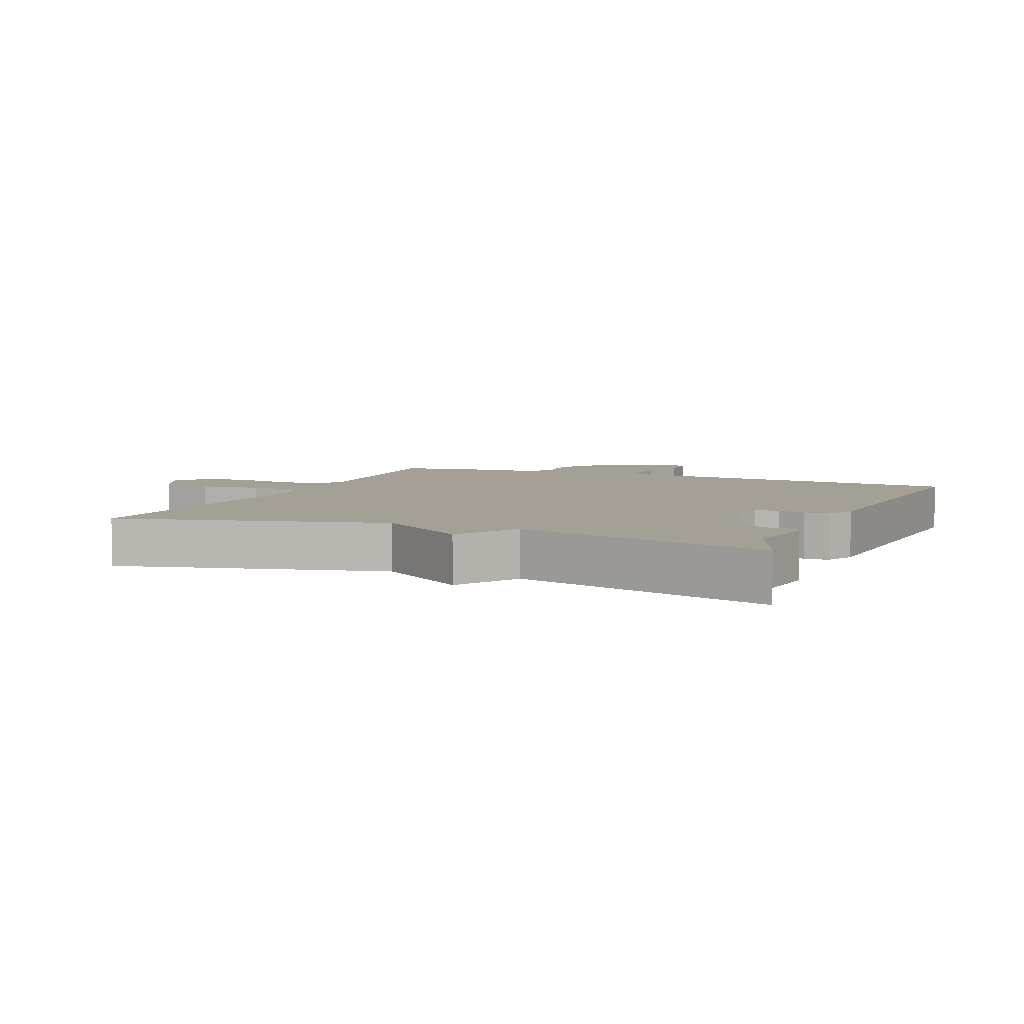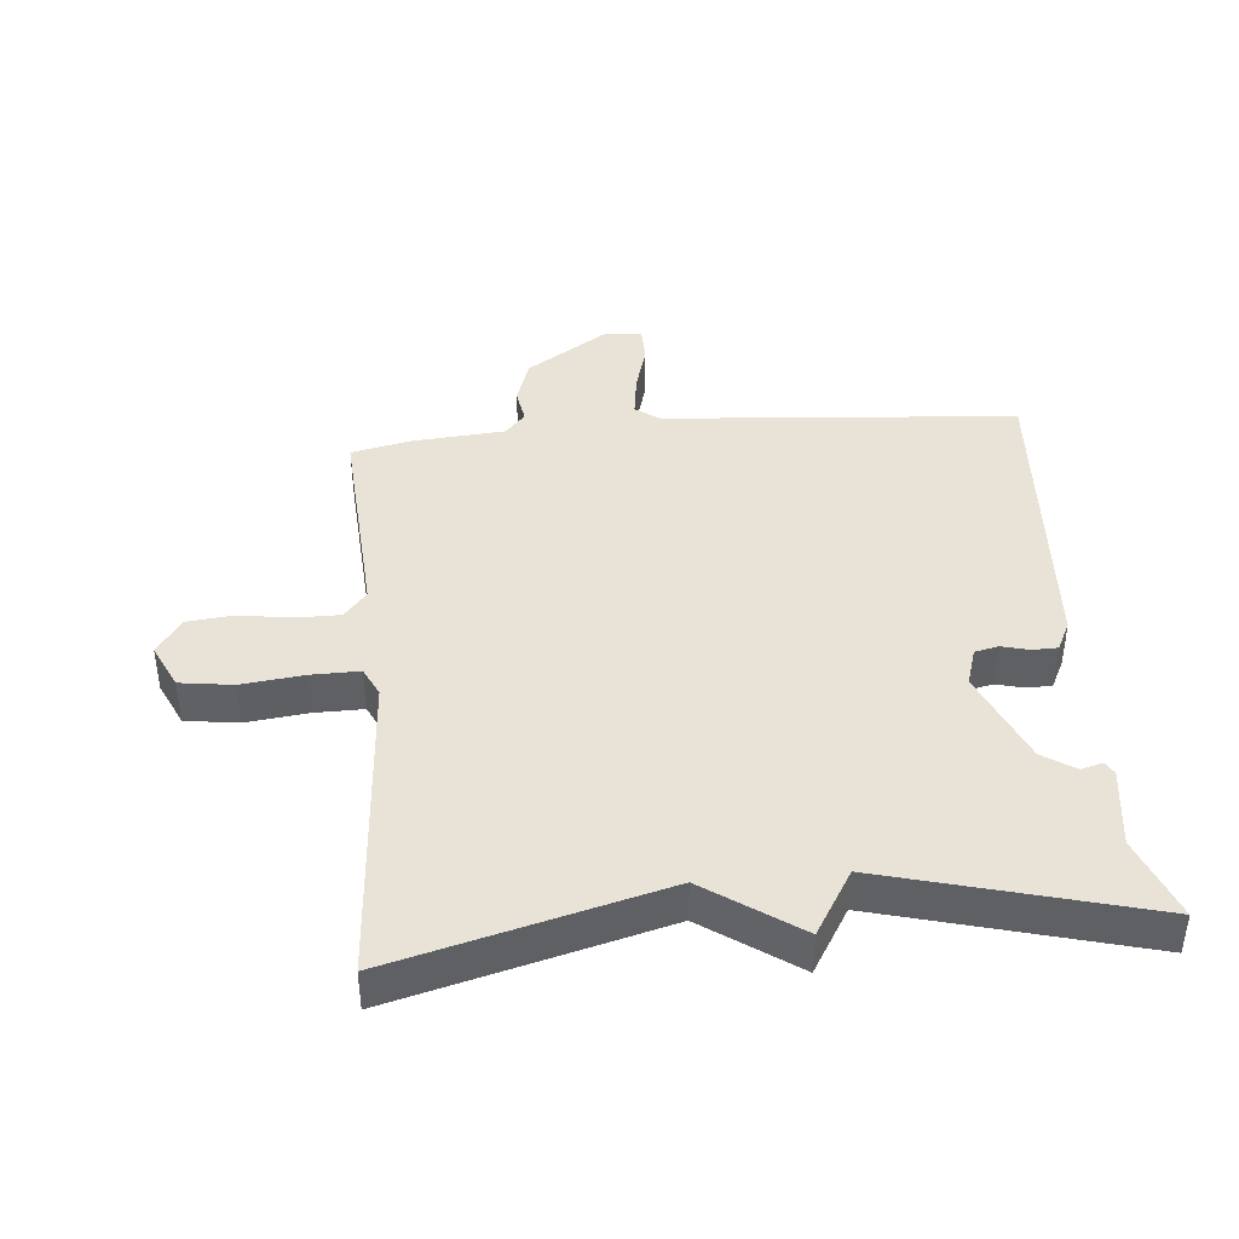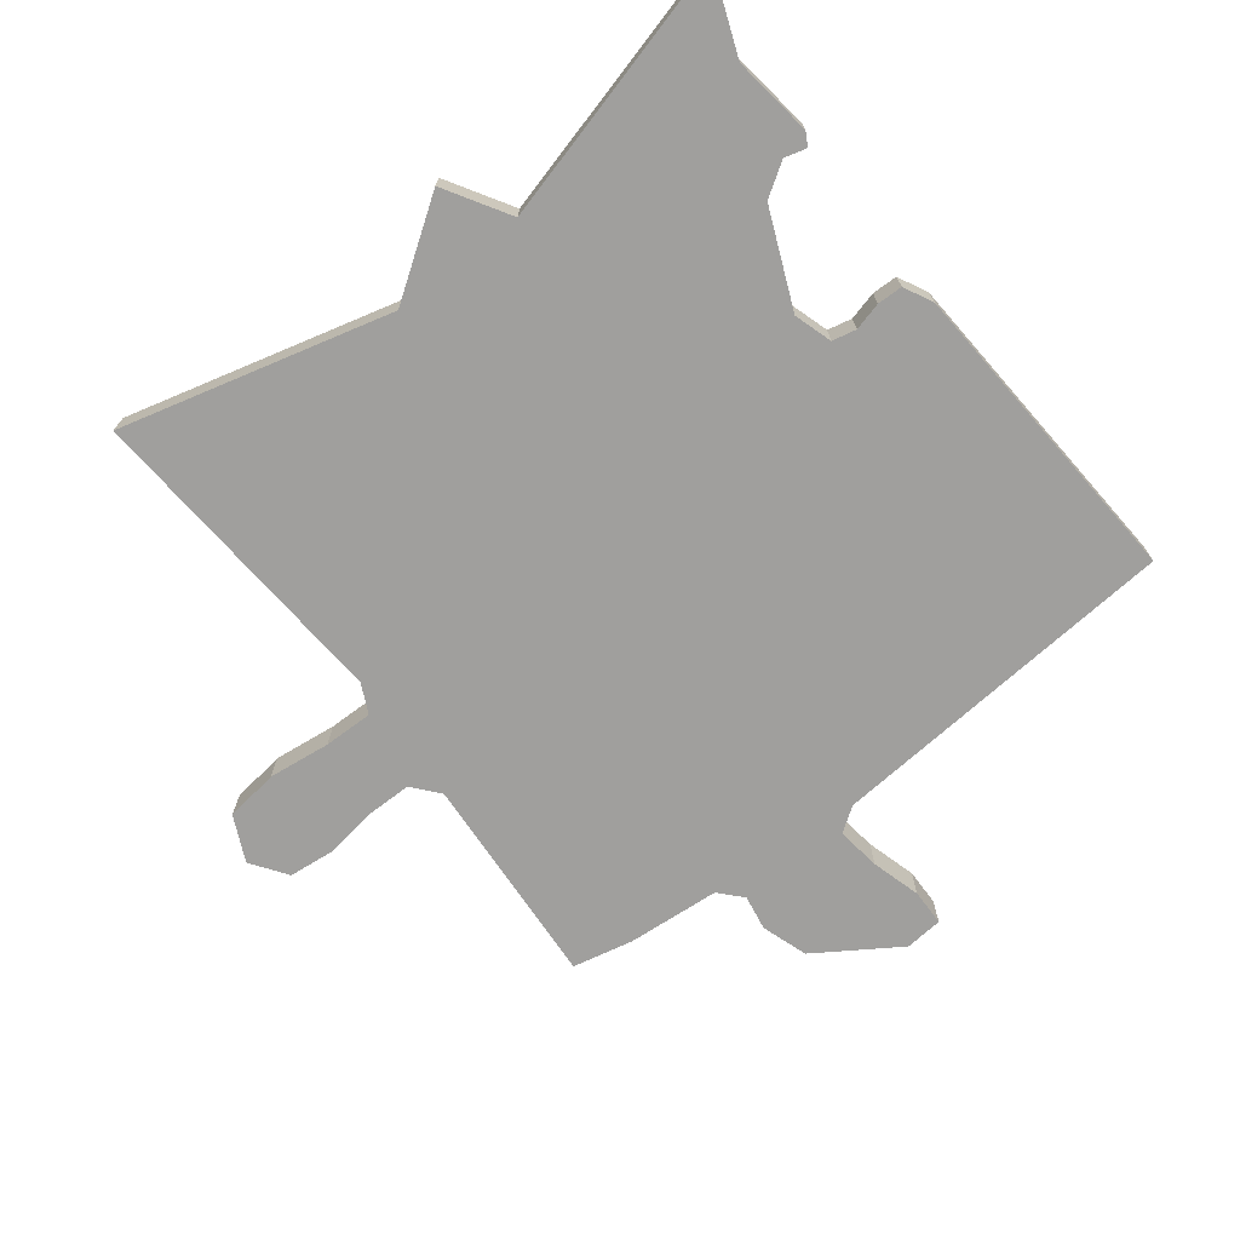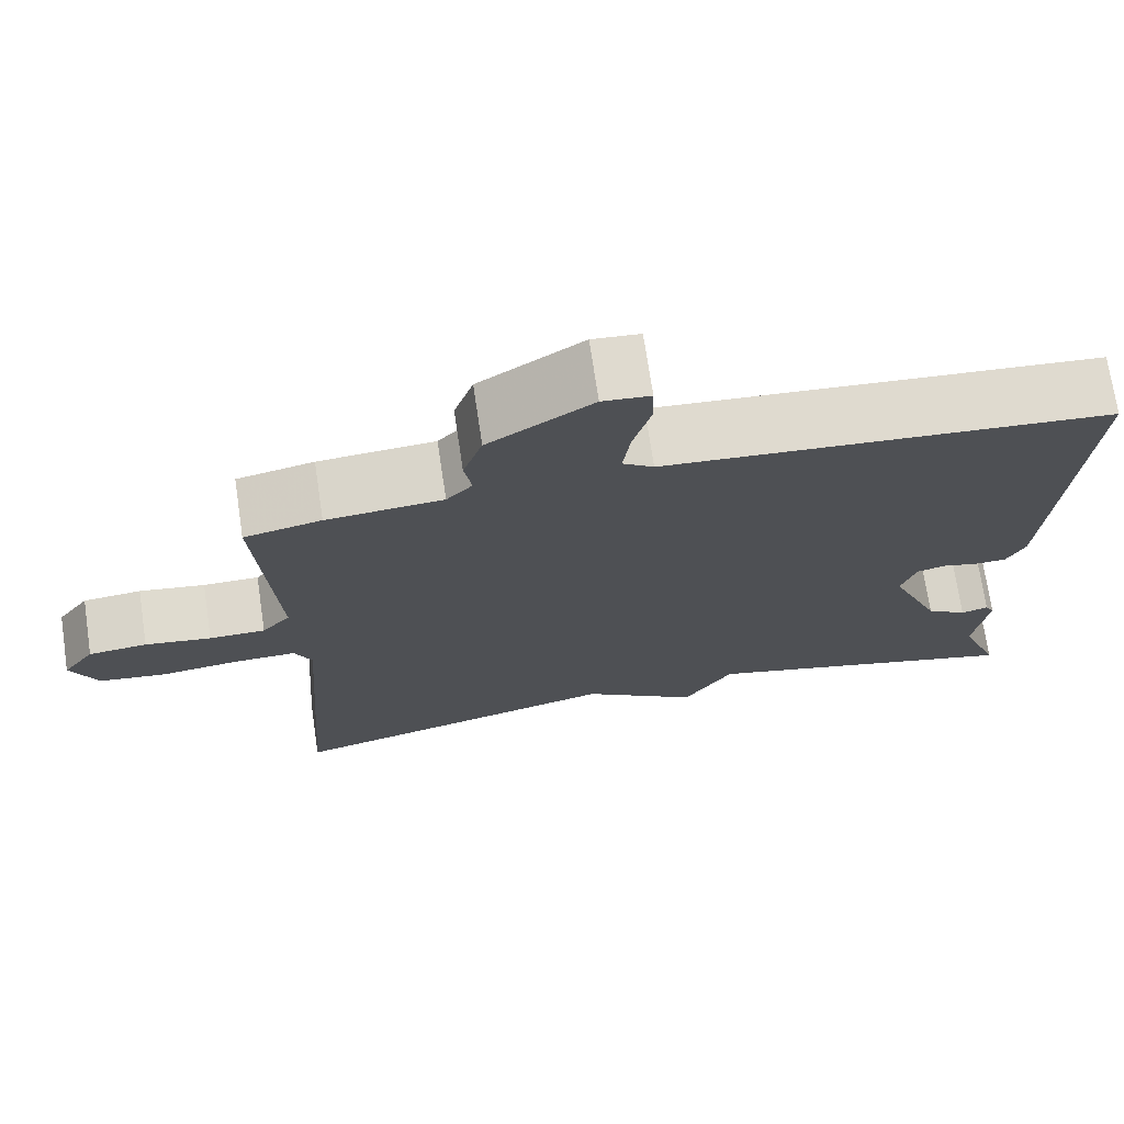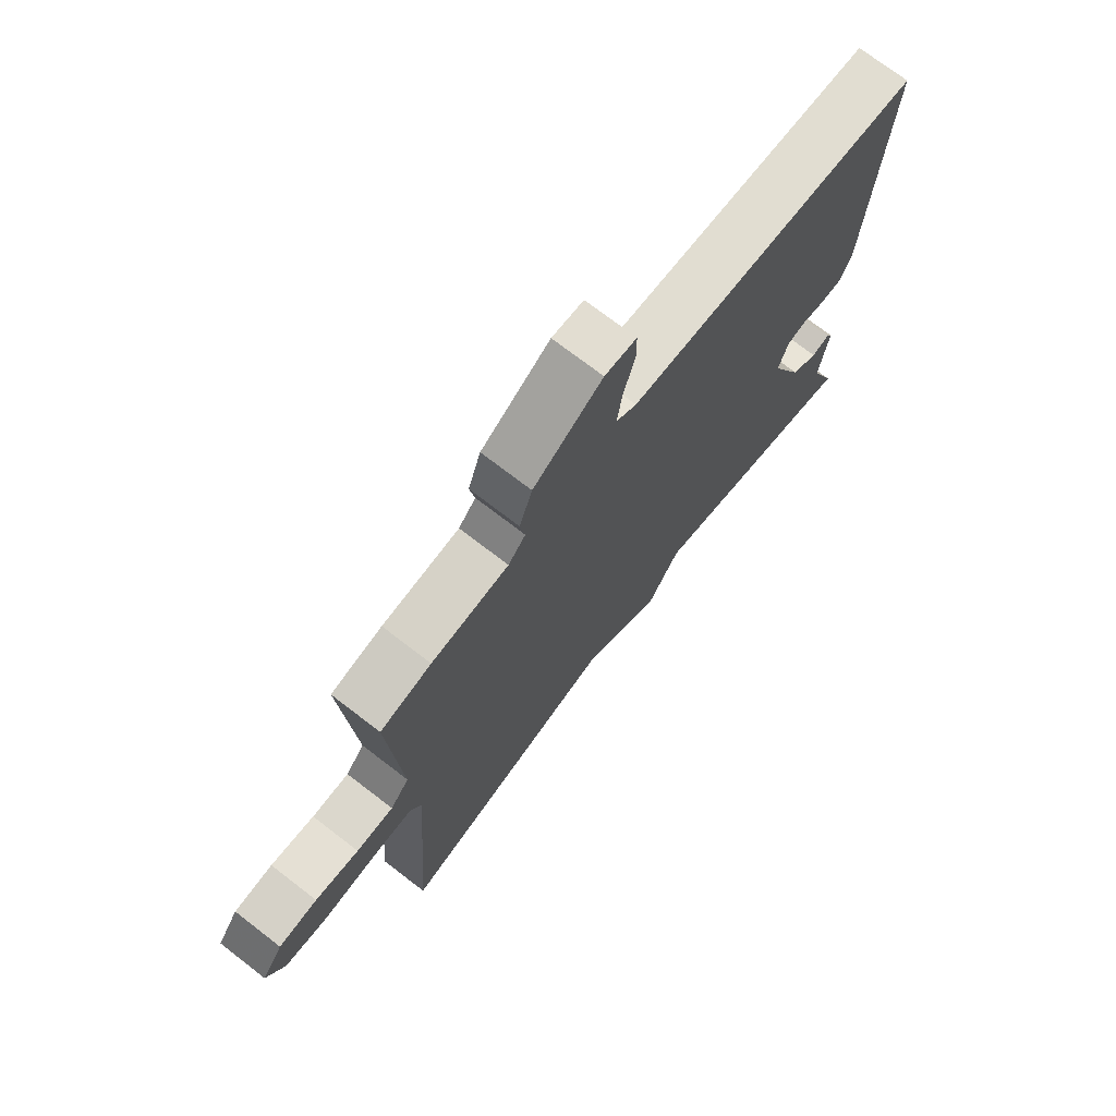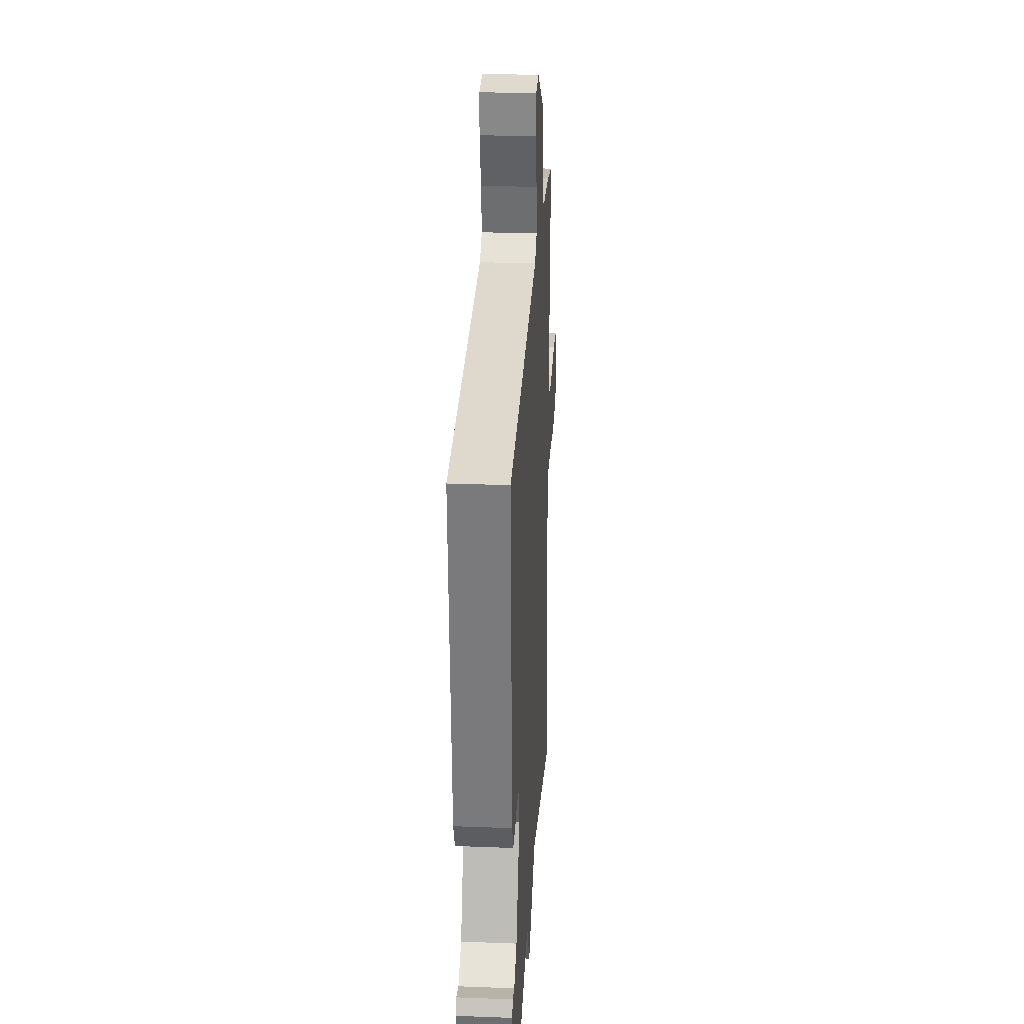
<metadata>
{"format":"obj","ext":"obj","renderer":"f3d","projection":"perspective","resolution":1024,"background":"white","views":[{"elev":5.8,"azim":-156.8,"up":"+Y"},{"elev":41.6,"azim":174.9,"up":"+Y"},{"elev":-71.4,"azim":-142.4,"up":"+Y"},{"elev":72.2,"azim":171.5,"up":"+Z"},{"elev":73.1,"azim":127.6,"up":"+Z"},{"elev":27.7,"azim":-86.7,"up":"+Z"}]}
</metadata>
<code>
v -0.5 0.07 0.5
v 0.035 0.07 0.542
v 0.072 0.07 0.568
v 0.063 0.07 0.634
v 0.042 0.07 0.708
v 0.043 0.07 0.763
v 0.1 0.07 0.768
v 0.224 0.07 0.687
v 0.247 0.07 0.618
v 0.238 0.07 0.565
v 0.269 0.07 0.531
v 0.408 0.07 0.52
v 0.5 0.07 0.5
v 0.479 0.07 0.178
v 0.513 0.07 0.138
v 0.58 0.07 0.138
v 0.659 0.07 0.15
v 0.729 0.07 0.143
v 0.767 0.07 0.089
v 0.735 0.07 0.021
v 0.655 0.07 0.01
v 0.561 0.07 0.021
v 0.487 0.07 0.022
v 0.466 0.07 -0.022
v 0.5 0.07 -0.5
v 0.095 0.07 -0.394
v -0.046 0.07 -0.491
v -0.105 0.07 -0.394
v -0.5 0.07 -0.5
v -0.452 0.07 -0.376
v -0.468 0.07 -0.256
v -0.457 0.07 -0.236
v -0.424 0.07 -0.245
v -0.375 0.07 -0.213
v -0.314 0.07 -0.07
v -0.332 0.07 -0.013
v -0.368 0.07 -0.005
v -0.41 0.07 -0.016
v -0.448 0.07 -0.015
v -0.47 0.07 0.029
v -0.5 0 0.5
v 0.035 0 0.542
v 0.072 0 0.568
v 0.063 0 0.634
v 0.042 0 0.708
v 0.043 0 0.763
v 0.1 0 0.768
v 0.224 0 0.687
v 0.247 0 0.618
v 0.238 0 0.565
v 0.269 0 0.531
v 0.408 0 0.52
v 0.5 0 0.5
v 0.479 0 0.178
v 0.513 0 0.138
v 0.58 0 0.138
v 0.659 0 0.15
v 0.729 0 0.143
v 0.767 0 0.089
v 0.735 0 0.021
v 0.655 0 0.01
v 0.561 0 0.021
v 0.487 0 0.022
v 0.466 0 -0.022
v 0.5 0 -0.5
v 0.095 0 -0.394
v -0.046 0 -0.491
v -0.105 0 -0.394
v -0.5 0 -0.5
v -0.452 0 -0.376
v -0.468 0 -0.256
v -0.457 0 -0.236
v -0.424 0 -0.245
v -0.375 0 -0.213
v -0.314 0 -0.07
v -0.332 0 -0.013
v -0.368 0 -0.005
v -0.41 0 -0.016
v -0.448 0 -0.015
v -0.47 0 0.029
f 40 1 2
f 39 40 2
f 38 39 2
f 37 38 2
f 36 37 2 3
f 35 36 3
f 34 35 3
f 30 31 32 33
f 30 33 34
f 30 34 3
f 29 30 3
f 28 29 3
f 26 27 28 3
f 24 25 26 3
f 20 21 22
f 19 20 22
f 18 19 22
f 17 18 22
f 16 17 22
f 15 16 22 23
f 24 3 4
f 23 24 4
f 15 23 4
f 14 15 4
f 11 12 13 14
f 8 9 10
f 7 8 10
f 6 7 10
f 5 6 10
f 4 5 10
f 4 10 11 14
f 42 41 80
f 42 80 79
f 42 79 78
f 42 78 77
f 43 42 77 76
f 43 76 75
f 43 75 74
f 73 72 71 70
f 74 73 70
f 43 74 70
f 43 70 69
f 43 69 68
f 43 68 67 66
f 43 66 65 64
f 62 61 60
f 62 60 59
f 62 59 58
f 62 58 57
f 62 57 56
f 63 62 56 55
f 44 43 64
f 44 64 63
f 44 63 55
f 44 55 54
f 54 53 52 51
f 50 49 48
f 50 48 47
f 50 47 46
f 50 46 45
f 50 45 44
f 54 51 50 44
f 1 41 42 2
f 2 42 43 3
f 3 43 44 4
f 4 44 45 5
f 5 45 46 6
f 6 46 47 7
f 7 47 48 8
f 8 48 49 9
f 9 49 50 10
f 10 50 51 11
f 11 51 52 12
f 12 52 53 13
f 13 53 54 14
f 14 54 55 15
f 15 55 56 16
f 16 56 57 17
f 17 57 58 18
f 18 58 59 19
f 19 59 60 20
f 20 60 61 21
f 21 61 62 22
f 22 62 63 23
f 23 63 64 24
f 24 64 65 25
f 25 65 66 26
f 26 66 67 27
f 27 67 68 28
f 28 68 69 29
f 29 69 70 30
f 30 70 71 31
f 31 71 72 32
f 32 72 73 33
f 33 73 74 34
f 34 74 75 35
f 35 75 76 36
f 36 76 77 37
f 37 77 78 38
f 38 78 79 39
f 39 79 80 40
f 40 80 41 1

</code>
